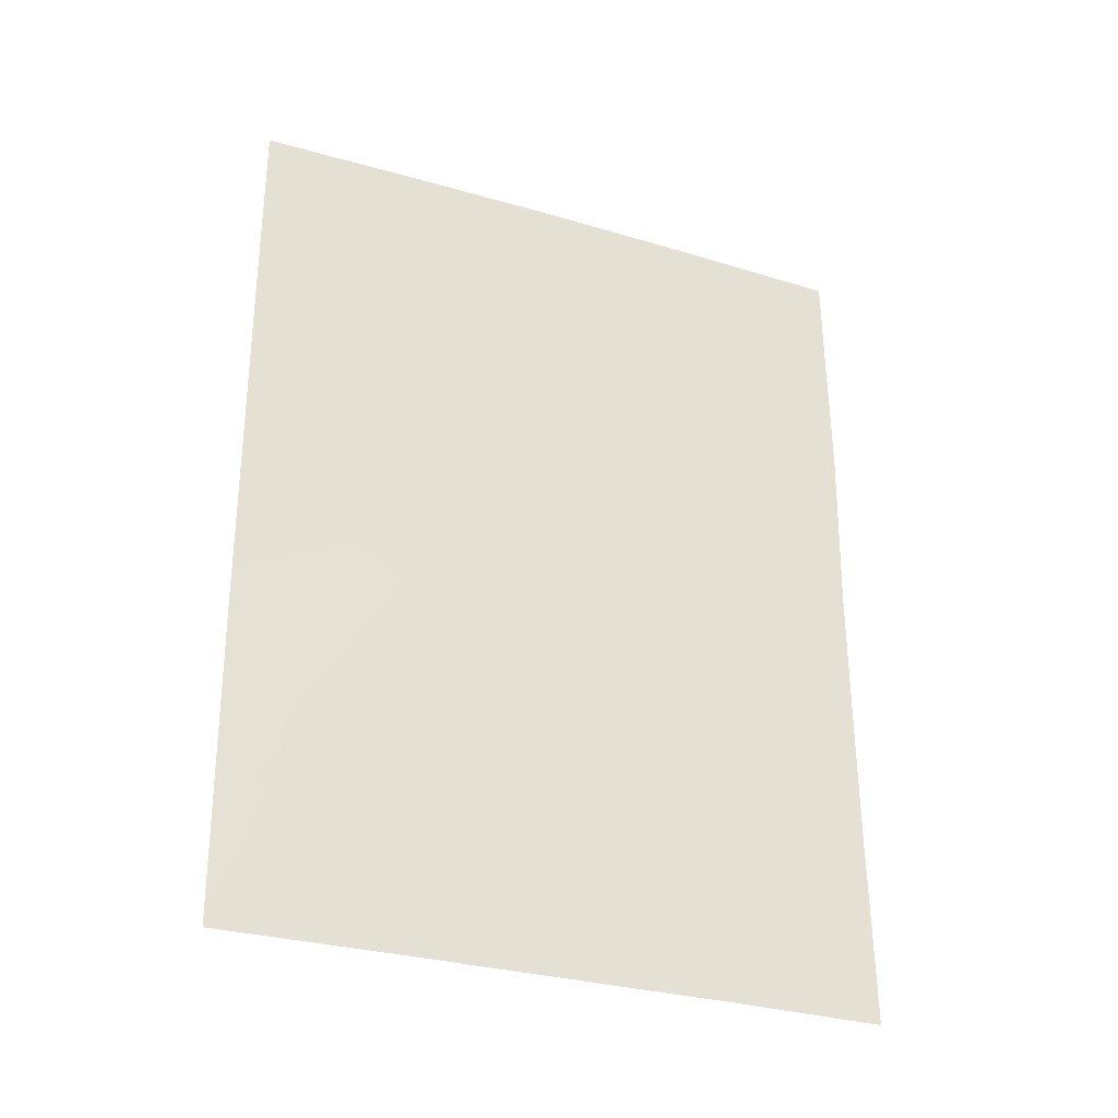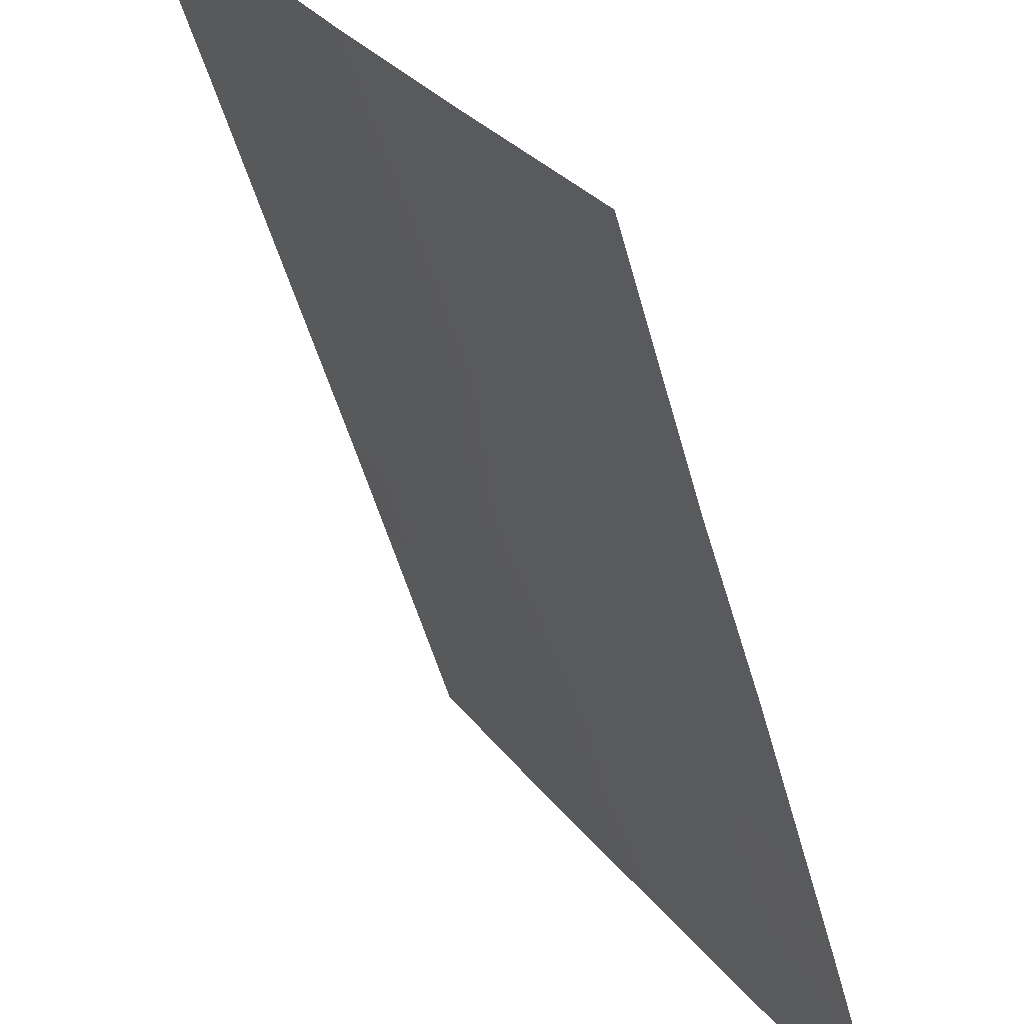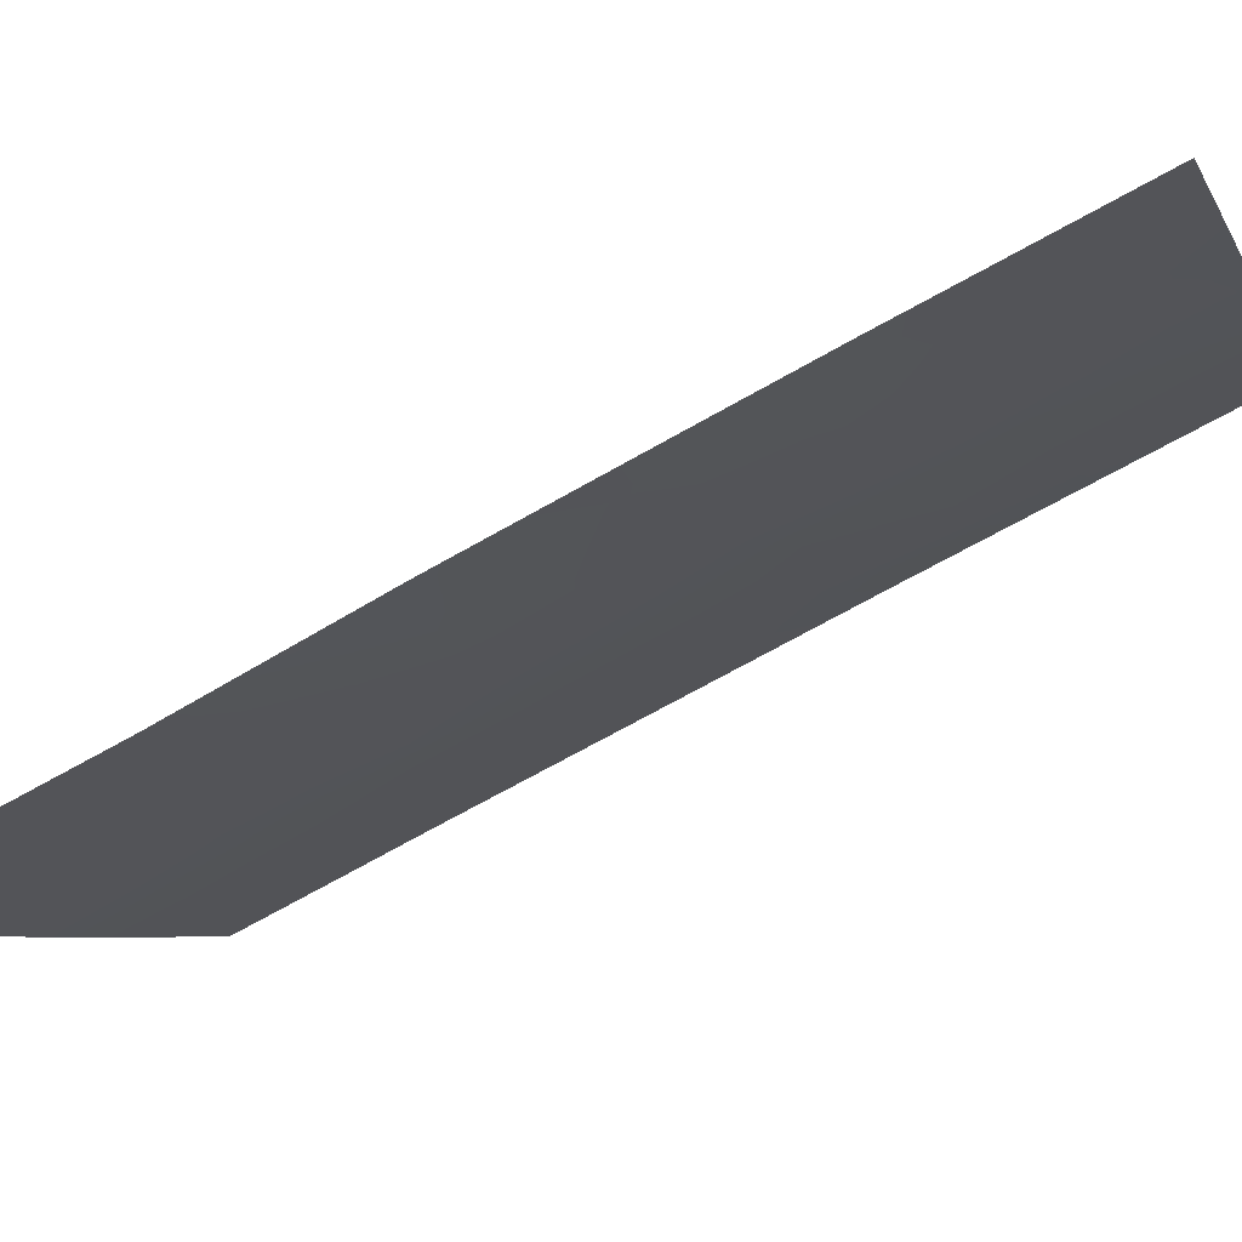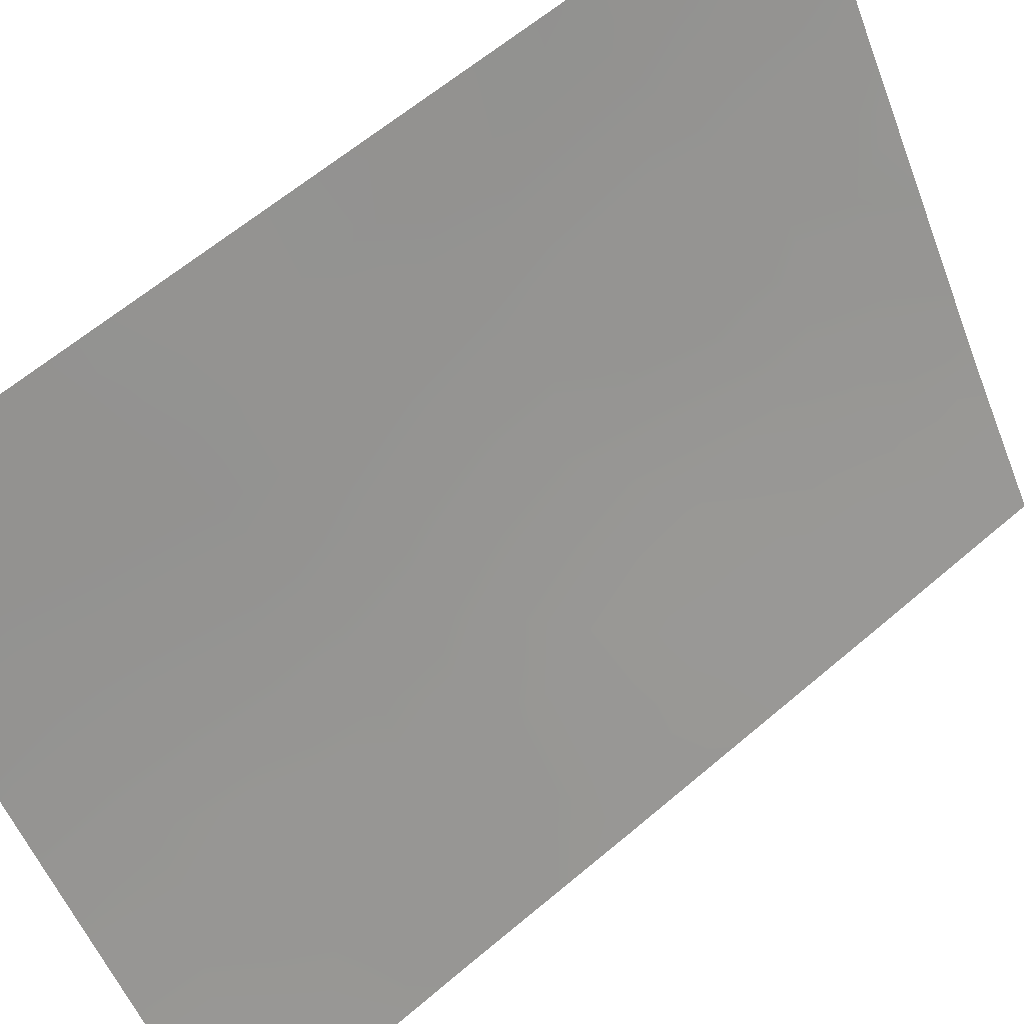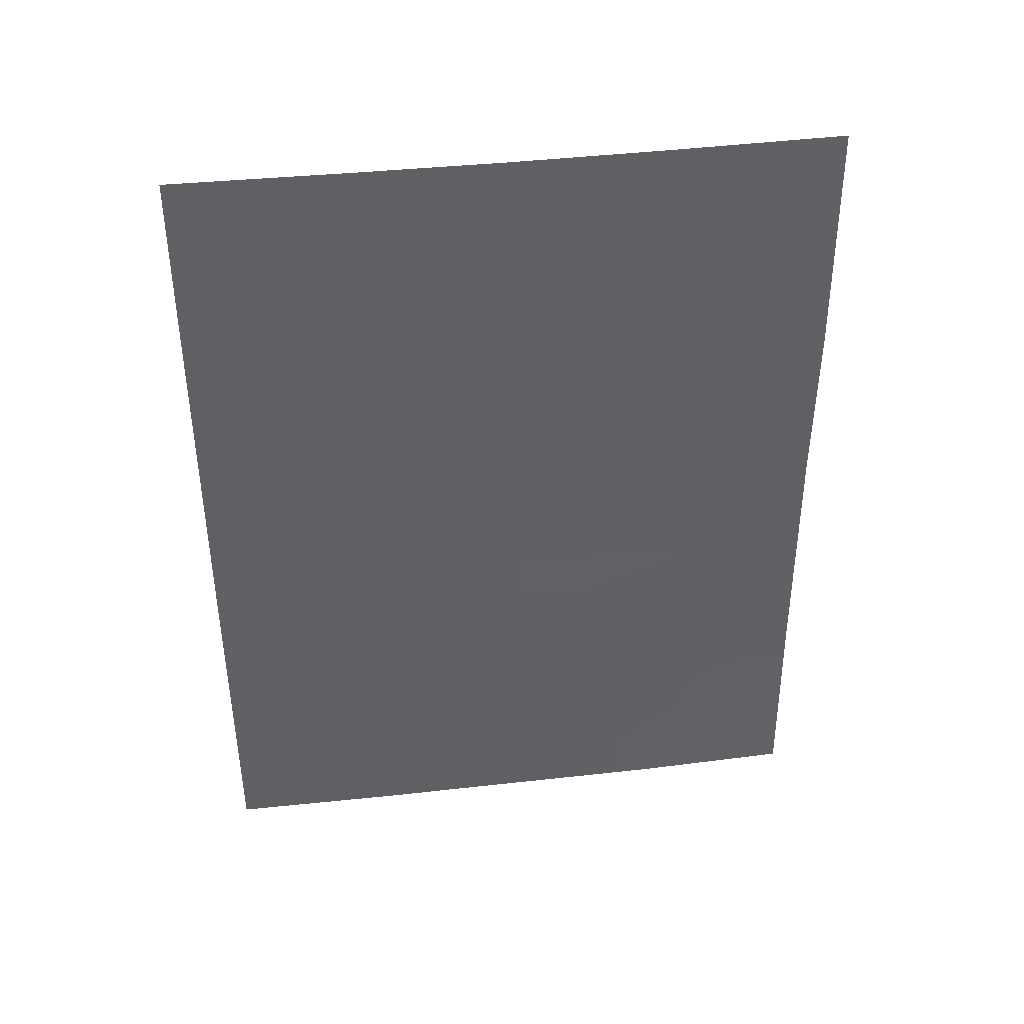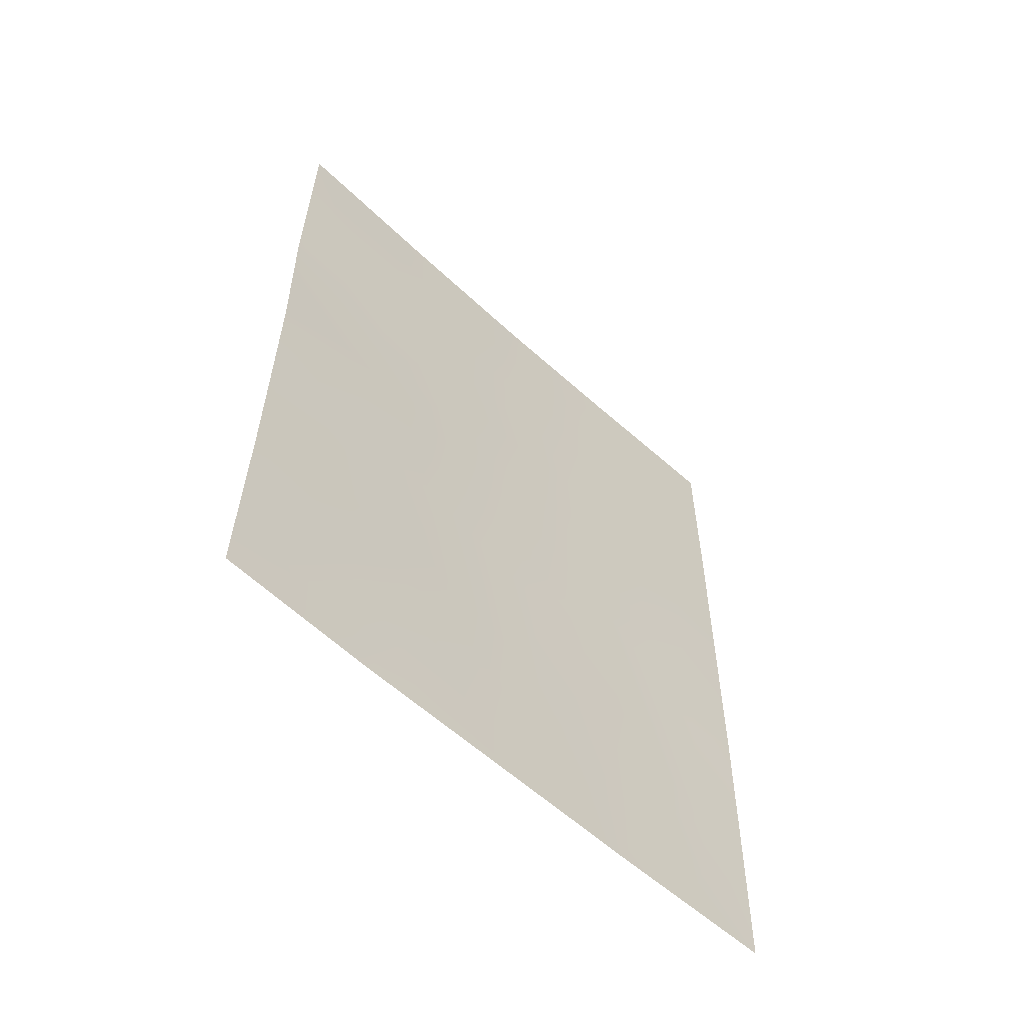
<metadata>
{"format":"obj","ext":"obj","renderer":"f3d","projection":"perspective","resolution":1024,"background":"white","views":[{"elev":-30.6,"azim":-80.6,"up":"+Z"},{"elev":-49.0,"azim":15.0,"up":"+Y"},{"elev":-67.1,"azim":120.3,"up":"+Y"},{"elev":62.3,"azim":49.2,"up":"+Y"},{"elev":40.7,"azim":-65.5,"up":"+Z"},{"elev":-58.1,"azim":78.7,"up":"+Z"}]}
</metadata>
<code>
v 83.28 52.39 -40.45
v 86.47 47.26 -42.59
v 88.11 44.77 -43.64
v 85.2 49.25 -42.81
v 83.26 52.37 -45.66
v 84.72 49.93 -49
v 84.11 51.02 -41.84
v 83.28 52.39 -39.35
v 88.11 44.76 -46.02
v 88.1 44.75 -46.95
v 86.9 46.57 -45.8
v 86.34 47.37 -50
v 87.74 45.29 -47.02
v 86.79 46.77 -38
v 83.27 52.38 -43.05
v 83.28 52.39 -38
v 83.88 51.4 -38
v 85.6 48.61 -38
v 85.82 48.26 -40.92
v 87.66 45.43 -39.73
v 88.1 44.74 -41.28
v 85.02 49.45 -50
v 83.25 52.35 -47.58
v 84.5 50.38 -38
v 84.59 50.13 -50
v 84.81 49.87 -40.5
v 83.23 52.32 -50
v 86.86 46.55 -50
v 88.1 44.75 -47.34
v 88.08 44.71 -50
v 88.11 44.77 -38
v 85 49.54 -45.15
v 84.13 50.95 -44.13
v 85.72 48.35 -48.29
v 86.09 47.82 -44.45
v 85.85 48.16 -46.32
v 86.86 46.66 -40.98
v 87.24 46.09 -44.15
v 86.47 47.28 -39.06
v 84.06 51.02 -46.36
v 84.13 50.89 -48.44
v 86.95 46.46 -48.46
v 86.86 46.66 -43.35
v 87.52 45.65 -43.13
v 87.08 46.32 -42.42
v 83.65 51.7 -47
v 83.66 51.69 -45.97
v 83.26 52.36 -46.62
v 84.49 50.41 -41.2
v 84.36 50.62 -40.09
v 84.02 51.17 -40.74
v 83.87 51.42 -39.67
v 83.62 51.82 -40.27
v 87.27 46 -47.02
v 86.81 46.7 -46.61
v 86.39 47.34 -46.01
v 86.29 47.48 -46.91
v 86.02 47.88 -49.2
v 86.62 46.95 -49.25
v 86.36 47.36 -48.45
v 83.28 52.39 -38.67
v 85.59 48.63 -39.97
v 85.1 49.42 -39.77
v 85.31 49.08 -40.78
v 87.14 46.22 -41.6
v 86.67 46.95 -41.74
v 87.57 45.56 -40.79
v 87.15 46.21 -40.31
v 84.67 50.11 -39.54
v 84.27 50.76 -38.92
v 85.05 49.49 -38
v 85.36 49 -38.94
v 85.87 48.2 -42.7
v 86.11 47.81 -41.79
v 85.54 48.71 -41.79
v 83.7 51.67 -43.63
v 84.15 50.95 -42.98
v 83.7 51.69 -42.42
v 88.11 44.77 -44.83
v 87.71 45.37 -44.08
v 87.69 45.4 -45.14
v 84.99 49.59 -41.59
v 84.61 50.21 -42.33
v 83.27 52.39 -41.75
v 83.68 51.74 -41.24
v 86.68 46.95 -44.28
v 86.52 47.16 -45.15
v 83.27 52.37 -44.36
v 83.69 51.68 -44.84
v 86.2 47.69 -38
v 85.88 48.18 -39.03
v 86.69 46.87 -47.6
v 88.09 44.73 -48.67
v 87.37 45.84 -47.96
v 87.62 45.43 -49.25
v 87.47 45.63 -50
v 87.03 46.4 -38.71
v 87.6 45.53 -38.83
v 87.45 45.77 -38
v 85.34 48.96 -46.72
v 85.42 48.85 -45.73
v 84.93 49.63 -46.2
v 85.67 48.5 -43.69
v 85.09 49.4 -44.05
v 85.53 48.7 -44.73
v 84.57 50.23 -44.62
v 84.09 50.99 -45.27
v 84.51 50.31 -45.72
v 85.68 48.41 -50
v 85.38 48.88 -49.17
v 86.18 47.65 -47.73
v 85.77 48.28 -47.27
v 84.49 50.33 -46.78
v 84.63 50.16 -43.48
v 85.31 49 -47.62
v 85.96 48.01 -45.39
v 86.26 47.57 -43.51
v 87.6 45.51 -41.97
v 88.1 44.76 -42.46
v 88.1 44.75 -40.43
v 88.11 44.76 -39.18
v 86.1 47.84 -40.06
v 86.35 47.45 -40.95
v 86.62 47.04 -40.14
v 83.65 51.67 -48.06
v 84.06 51 -47.41
v 84.58 50.17 -47.86
v 85.1 49.33 -48.34
v 84.24 50.7 -49.29
v 83.24 52.33 -48.79
v 83.71 51.56 -49.11
v 83.91 51.22 -50
v 87.17 46.1 -49.27
v 84.82 49.87 -38.81
v 83.66 51.77 -38.71
v 84.94 49.6 -47.35
v 87.07 46.34 -39.38
v 87.42 45.79 -46.07
v 87.12 46.25 -45.16
f 43 44 45
f 46 47 48
f 49 50 51
f 56 57 55
f 58 59 60
f 8 135 61
f 62 63 64
f 45 65 66
f 69 70 50
f 71 134 72
f 73 74 75
f 76 77 78
f 79 80 81
f 82 49 83
f 84 78 85
f 139 86 87
f 88 89 76
f 10 13 29
f 90 91 39
f 93 94 95
f 30 95 96
f 97 98 99
f 100 101 102
f 103 104 105
f 106 107 108
f 63 134 69
f 109 58 110
f 111 57 112
f 108 113 102
f 83 77 114
f 112 100 115
f 87 116 56
f 117 73 103
f 75 64 82
f 89 47 107
f 116 105 101
f 118 44 119
f 67 120 20
f 43 117 86
f 20 121 98
f 104 114 106
f 122 123 124
f 65 118 67
f 66 123 74
f 122 91 62
f 68 137 124
f 51 53 85
f 125 126 46
f 25 6 129
f 128 6 110
f 127 113 126
f 125 130 131
f 60 92 111
f 129 131 132
f 2 43 45
f 43 38 44
f 23 46 48
f 46 40 47
f 48 47 5
f 7 49 51
f 49 26 50
f 51 50 52
f 52 8 53
f 1 53 8
f 92 54 55
f 55 54 11
f 11 56 55
f 56 36 57
f 55 57 92
f 34 58 60
f 58 12 59
f 60 59 42
f 17 16 135
f 19 62 64
f 62 72 63
f 64 63 26
f 2 45 66
f 66 65 37
f 37 65 68
f 68 67 20
f 26 69 50
f 50 70 52
f 18 71 72
f 71 24 134
f 135 8 52
f 4 73 75
f 73 2 74
f 75 74 19
f 6 25 22
f 15 76 78
f 76 33 77
f 78 77 7
f 9 79 81
f 79 3 80
f 81 80 38
f 4 82 83
f 82 26 49
f 83 49 7
f 24 17 70
f 70 135 52
f 1 84 85
f 84 15 78
f 85 78 7
f 11 139 87
f 139 38 86
f 87 86 35
f 15 88 76
f 88 5 89
f 76 89 33
f 28 59 12
f 14 90 39
f 90 18 91
f 42 94 92
f 30 93 95
f 93 29 94
f 95 94 42
f 96 95 133
f 14 97 99
f 99 98 31
f 136 100 102
f 100 36 101
f 102 101 32
f 35 103 105
f 103 4 104
f 105 104 32
f 32 106 108
f 106 33 107
f 108 107 40
f 26 63 69
f 63 72 134
f 22 109 110
f 109 12 58
f 110 58 34
f 34 111 112
f 111 92 57
f 112 57 36
f 32 108 102
f 108 40 113
f 102 113 136
f 4 83 114
f 83 7 77
f 114 77 33
f 34 112 115
f 112 36 100
f 115 100 136
f 11 87 56
f 87 35 116
f 56 116 36
f 35 117 103
f 117 2 73
f 103 73 4
f 4 75 82
f 75 19 64
f 82 64 26
f 33 89 107
f 89 5 47
f 107 47 40
f 36 116 101
f 116 35 105
f 101 105 32
f 38 80 44
f 80 3 44
f 21 118 119
f 118 45 44
f 119 44 3
f 67 21 120
f 81 38 139
f 138 81 139
f 38 43 86
f 43 2 117
f 86 117 35
f 98 121 31
f 32 104 106
f 104 4 114
f 106 114 33
f 39 122 124
f 122 19 123
f 124 123 37
f 68 65 67
f 65 45 118
f 67 118 21
f 91 18 72
f 2 66 74
f 66 37 123
f 74 123 19
f 19 122 62
f 122 39 91
f 62 91 72
f 14 39 97
f 98 137 20
f 37 68 124
f 68 20 137
f 124 137 39
f 7 51 85
f 51 52 53
f 85 53 1
f 23 125 46
f 125 41 126
f 46 126 40
f 34 115 128
f 128 136 127
f 128 127 6
f 129 6 41
f 34 128 110
f 110 6 22
f 41 127 126
f 127 136 113
f 126 113 40
f 41 125 131
f 125 23 130
f 131 130 27
f 41 6 127
f 34 60 111
f 60 42 92
f 25 129 132
f 129 41 131
f 132 131 27
f 9 138 13
f 70 69 134
f 94 29 13
f 17 135 70
f 133 95 42
f 96 133 28
f 28 133 59
f 9 13 10
f 70 134 24
f 133 42 59
f 94 13 54
f 135 16 61
f 97 39 137
f 20 120 121
f 115 136 128
f 97 137 98
f 138 11 54
f 54 13 138
f 9 81 138
f 138 139 11
f 94 54 92

</code>
